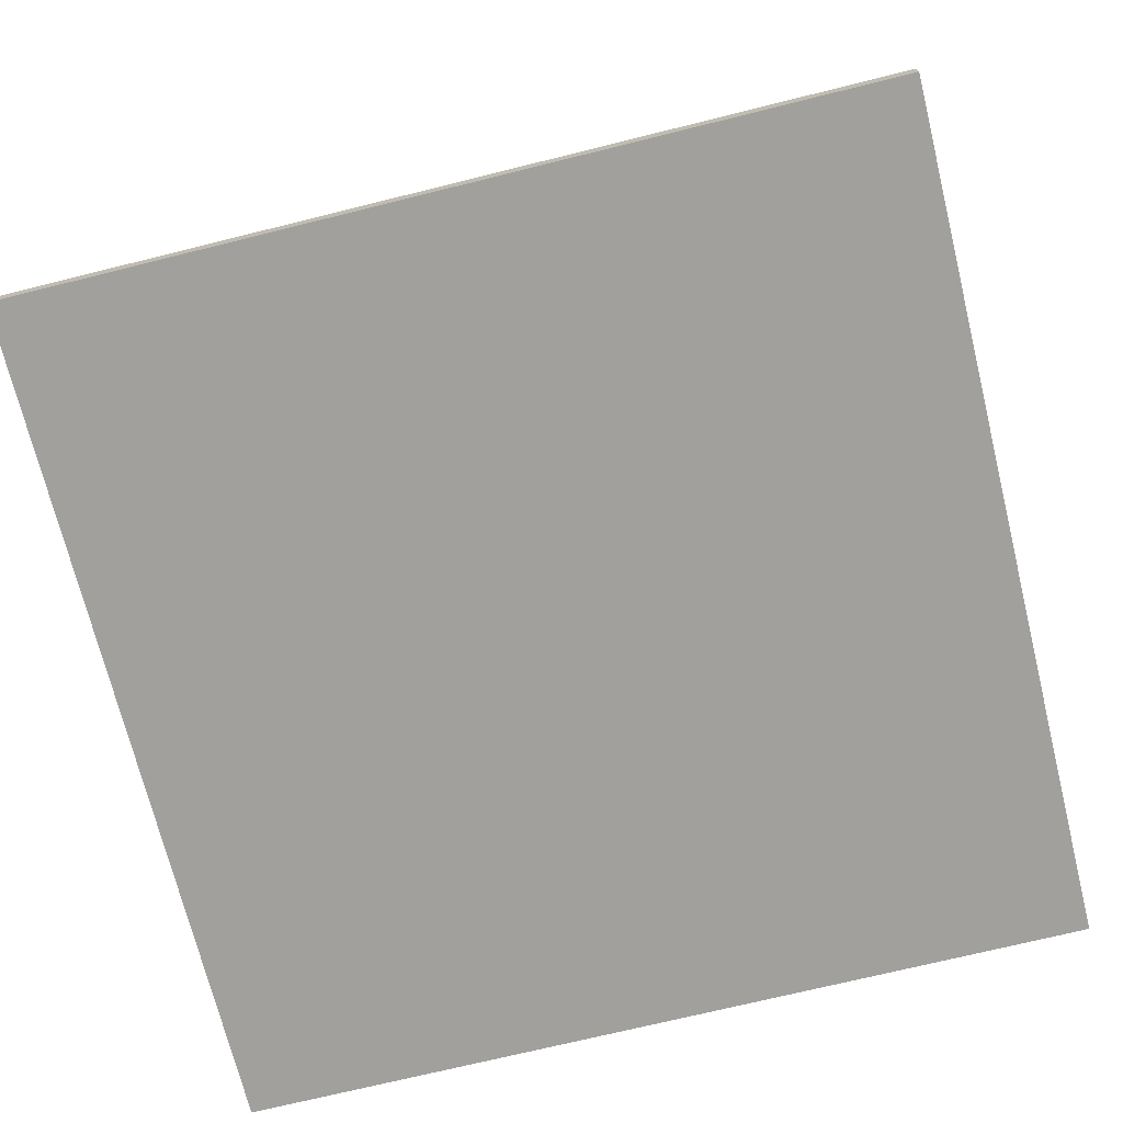
<metadata>
{"format":"obj","ext":"obj","renderer":"f3d","projection":"perspective","resolution":1024,"background":"white","views":[{"elev":-71.7,"azim":13.9,"up":"+Y"}]}
</metadata>
<code>
o
v -25.5 0 19.3
v -25.5 0 15.3
v -25.5 0.1 19.3
v -25.5 0.1 17.6
v -25.5 0.1 17
v -25.5 0.1 15.3
v -25.5 1.1 17.5
v -25.5 1.1 17.1
v -25.5 1.2 17.5
v -25.5 1.2 17.1
v -25.5 1.3 17.6
v -25.5 1.3 17.5
v -25.5 1.3 17.1
v -25.5 1.3 17
v -25.5 1.4 17.6
v -25.5 1.4 17.5
v -25.5 1.4 17.1
v -25.5 1.4 17
v -25.2 1.1 17.7
v -25.2 1.1 17.6
v -25.2 1.1 17
v -25.2 1.1 16.9
v -25.2 1.3 17.6
v -25.2 1.3 17
v -25.2 1.4 17.6
v -25.2 1.4 17.5
v -25.2 1.4 17.1
v -25.2 1.4 17
v -25.2 1.5 17.7
v -25.2 1.5 17.5
v -25.2 1.5 17.1
v -25.2 1.5 16.9
v -25.1 0.9 17.7
v -25.1 0.9 17.6
v -25.1 0.9 17
v -25.1 0.9 16.9
v -25.1 1 17.7
v -25.1 1 17.6
v -25.1 1 17
v -25.1 1 16.9
v -25.1 1.1 17.7
v -25.1 1.1 17.6
v -25.1 1.1 17
v -25.1 1.1 16.9
v -24.5 1.1 17.7
v -24.5 1.1 17.6
v -24.5 1.1 17
v -24.5 1.1 16.9
v -24.5 1.3 17.6
v -24.5 1.3 17
v -24.5 1.4 17.6
v -24.5 1.4 17.5
v -24.5 1.4 17.1
v -24.5 1.4 17
v -24.5 1.5 17.7
v -24.5 1.5 17.5
v -24.5 1.5 17.1
v -24.5 1.5 16.9
v -24.4 0.9 17.7
v -24.4 0.9 17.6
v -24.4 0.9 17
v -24.4 0.9 16.9
v -24.4 1 17.7
v -24.4 1 17.6
v -24.4 1 17
v -24.4 1 16.9
v -24.4 1.1 17.7
v -24.4 1.1 17.6
v -24.4 1.1 17
v -24.4 1.1 16.9
v -24 0.1 17.8
v -24 0.1 17.6
v -24 0.1 17
v -24 0.1 16.8
v -24 0.3 17.8
v -24 0.3 17.6
v -24 0.3 17
v -24 0.3 16.8
v -23.9 0.3 17.7
v -23.9 0.3 17.6
v -23.9 0.3 17
v -23.9 0.3 16.9
v -23.9 1.3 17.6
v -23.9 1.3 17
v -23.9 1.4 17.6
v -23.9 1.4 17.5
v -23.9 1.4 17.1
v -23.9 1.4 17
v -23.9 1.8 17.7
v -23.9 1.8 17.5
v -23.9 1.8 17.1
v -23.9 1.8 16.9
v -23.9 1.9 17.7
v -23.9 1.9 17.5
v -23.9 1.9 17.1
v -23.9 1.9 16.9
v -23.4 0.1 17.8
v -23.4 0.1 17.6
v -23.4 0.1 17
v -23.4 0.1 16.8
v -23.4 0.3 17.8
v -23.4 0.3 17.6
v -23.4 0.3 17
v -23.4 0.3 16.8
v -23.3 0.3 17.7
v -23.3 0.3 17.6
v -23.3 0.3 17
v -23.3 0.3 16.9
v -23.3 1.2 17.5
v -23.3 1.2 17.1
v -23.3 1.3 17.6
v -23.3 1.3 17.5
v -23.3 1.3 17.1
v -23.3 1.3 17
v -23.3 1.4 17.6
v -23.3 1.4 17.5
v -23.3 1.4 17.1
v -23.3 1.4 17
v -23.3 1.8 17.7
v -23.3 1.8 17.5
v -23.3 1.8 17.1
v -23.3 1.8 16.9
v -23.3 1.9 17.7
v -23.3 1.9 17.5
v -23.3 1.9 17.1
v -23.3 1.9 16.9
v -25 0.9 17.7
v -25 0.9 17.6
v -25 0.9 17
v -25 0.9 16.9
v -25 1 17.7
v -25 1 17.6
v -25 1 17
v -25 1 16.9
v -25 1.1 17.7
v -25 1.1 17.6
v -25 1.1 17
v -25 1.1 16.9
v -24.9 1.1 17.7
v -24.9 1.1 17.6
v -24.9 1.1 17
v -24.9 1.1 16.9
v -24.9 1.3 17.6
v -24.9 1.3 17
v -24.9 1.4 17.6
v -24.9 1.4 17.5
v -24.9 1.4 17.1
v -24.9 1.4 17
v -24.9 1.5 17.7
v -24.9 1.5 17.5
v -24.9 1.5 17.1
v -24.9 1.5 16.9
v -24.3 0.9 17.7
v -24.3 0.9 17.6
v -24.3 0.9 17
v -24.3 0.9 16.9
v -24.3 1 17.7
v -24.3 1 17.6
v -24.3 1 17
v -24.3 1 16.9
v -24.3 1.3 17.6
v -24.3 1.3 17
v -24.3 1.4 17.6
v -24.3 1.4 17.5
v -24.3 1.4 17.1
v -24.3 1.4 17
v -24.3 1.5 17.7
v -24.3 1.5 17.5
v -24.3 1.5 17.1
v -24.3 1.5 16.9
v -23.7 0.3 17.7
v -23.7 0.3 17.6
v -23.7 0.3 17
v -23.7 0.3 16.9
v -23.7 1.3 17.6
v -23.7 1.3 17
v -23.7 1.4 17.6
v -23.7 1.4 17.5
v -23.7 1.4 17.1
v -23.7 1.4 17
v -23.7 1.8 17.7
v -23.7 1.8 17.5
v -23.7 1.8 17.1
v -23.7 1.8 16.9
v -23.7 1.9 17.7
v -23.7 1.9 17.5
v -23.7 1.9 17.1
v -23.7 1.9 16.9
v -23.6 0.1 17.8
v -23.6 0.1 17.6
v -23.6 0.1 17
v -23.6 0.1 16.8
v -23.6 0.3 17.8
v -23.6 0.3 17.6
v -23.6 0.3 17
v -23.6 0.3 16.8
v -23.2 0.1 17.4
v -23.2 0.1 17.2
v -23.2 0.3 17.5
v -23.2 0.3 17.4
v -23.2 0.3 17.2
v -23.2 0.3 17.1
v -23.2 1.3 17.5
v -23.2 1.3 17.1
v -23.2 1.4 17.5
v -23.2 1.4 17.1
v -23.1 0.3 17.7
v -23.1 0.3 17.5
v -23.1 0.3 17.1
v -23.1 0.3 16.9
v -23.1 1.8 17.7
v -23.1 1.8 17.5
v -23.1 1.8 17.1
v -23.1 1.8 16.9
v -23.1 1.9 17.7
v -23.1 1.9 17.5
v -23.1 1.9 17.1
v -23.1 1.9 16.9
v -23 0.1 17.8
v -23 0.1 17.4
v -23 0.1 17.2
v -23 0.1 16.8
v -23 0.3 17.8
v -23 0.3 17.4
v -23 0.3 17.2
v -23 0.3 16.8
v -21.5 0 19.3
v -21.5 0 15.3
v -21.5 0.1 19.3
v -21.5 0.1 15.3
v -25.5 0 19.3
v -25.5 0.1 19.3
v -21.5 0 19.3
v -21.5 0.1 19.3
v -24 0.1 17.8
v -24 0.3 17.8
v -23.6 0.1 17.8
v -23.6 0.3 17.8
v -23.4 0.1 17.8
v -23.4 0.3 17.8
v -23 0.1 17.8
v -23 0.3 17.8
v -25.2 1.1 17.7
v -25.2 1.5 17.7
v -25.1 0.9 17.7
v -25.1 1 17.7
v -25.1 1.1 17.7
v -25 0.9 17.7
v -25 1 17.7
v -25 1.1 17.7
v -24.9 1.1 17.7
v -24.9 1.5 17.7
v -24.5 1.1 17.7
v -24.5 1.5 17.7
v -24.4 0.9 17.7
v -24.4 1 17.7
v -24.4 1.1 17.7
v -24.3 0.9 17.7
v -24.3 1 17.7
v -24.3 1.5 17.7
v -23.9 0.3 17.7
v -23.9 1.8 17.7
v -23.9 1.9 17.7
v -23.7 0.3 17.7
v -23.7 1.8 17.7
v -23.7 1.9 17.7
v -23.3 0.3 17.7
v -23.3 1.8 17.7
v -23.3 1.9 17.7
v -23.1 0.3 17.7
v -23.1 1.8 17.7
v -23.1 1.9 17.7
v -25.5 0.1 17.6
v -25.5 1.3 17.6
v -25.5 1.4 17.6
v -25.2 1.1 17.6
v -25.2 1.3 17.6
v -25.2 1.4 17.6
v -25.1 0.9 17.6
v -25.1 1 17.6
v -25.1 1.1 17.6
v -25 0.9 17.6
v -25 1 17.6
v -25 1.1 17.6
v -24.9 1.1 17.6
v -24.9 1.3 17.6
v -24.9 1.4 17.6
v -24.5 1.1 17.6
v -24.5 1.3 17.6
v -24.5 1.4 17.6
v -24.4 0.9 17.6
v -24.4 1 17.6
v -24.4 1.1 17.6
v -24.3 0.9 17.6
v -24.3 1 17.6
v -24.3 1.3 17.6
v -24.3 1.4 17.6
v -24 0.1 17.6
v -24 0.3 17.6
v -23.9 0.3 17.6
v -23.9 1.3 17.6
v -23.9 1.4 17.6
v -23.7 0.3 17.6
v -23.7 1.3 17.6
v -23.7 1.4 17.6
v -23.6 0.1 17.6
v -23.6 0.3 17.6
v -23.4 0.1 17.6
v -23.4 0.3 17.6
v -23.3 0.3 17.6
v -23.3 1.3 17.6
v -23.3 1.4 17.6
v -23.2 0.1 17.2
v -23.2 0.3 17.2
v -23 0.1 17.2
v -23 0.3 17.2
v -25.5 1.2 17.1
v -25.5 1.3 17.1
v -25.5 1.4 17.1
v -25.2 1.4 17.1
v -25.2 1.5 17.1
v -24.9 1.4 17.1
v -24.9 1.5 17.1
v -24.5 1.4 17.1
v -24.5 1.5 17.1
v -24.3 1.4 17.1
v -24.3 1.5 17.1
v -23.9 1.2 17.1
v -23.9 1.3 17.1
v -23.9 1.4 17.1
v -23.9 1.8 17.1
v -23.9 1.9 17.1
v -23.7 1.2 17.1
v -23.7 1.3 17.1
v -23.7 1.4 17.1
v -23.7 1.8 17.1
v -23.7 1.9 17.1
v -23.3 1.2 17.1
v -23.3 1.3 17.1
v -23.3 1.4 17.1
v -23.3 1.8 17.1
v -23.3 1.9 17.1
v -23.2 0.3 17.1
v -23.2 1.3 17.1
v -23.2 1.4 17.1
v -23.1 0.3 17.1
v -23.1 1.8 17.1
v -23.1 1.9 17.1
v -25.5 1.2 17.5
v -25.5 1.3 17.5
v -25.5 1.4 17.5
v -25.2 1.4 17.5
v -25.2 1.5 17.5
v -24.9 1.4 17.5
v -24.9 1.5 17.5
v -24.5 1.4 17.5
v -24.5 1.5 17.5
v -24.3 1.4 17.5
v -24.3 1.5 17.5
v -23.9 1.2 17.5
v -23.9 1.3 17.5
v -23.9 1.4 17.5
v -23.9 1.8 17.5
v -23.9 1.9 17.5
v -23.7 1.2 17.5
v -23.7 1.3 17.5
v -23.7 1.4 17.5
v -23.7 1.8 17.5
v -23.7 1.9 17.5
v -23.3 1.2 17.5
v -23.3 1.3 17.5
v -23.3 1.4 17.5
v -23.3 1.8 17.5
v -23.3 1.9 17.5
v -23.2 0.3 17.5
v -23.2 1.3 17.5
v -23.2 1.4 17.5
v -23.1 0.3 17.5
v -23.1 1.8 17.5
v -23.1 1.9 17.5
v -23.2 0.1 17.4
v -23.2 0.3 17.4
v -23 0.1 17.4
v -23 0.3 17.4
v -25.5 0.1 17
v -25.5 1.3 17
v -25.5 1.4 17
v -25.2 1.1 17
v -25.2 1.3 17
v -25.2 1.4 17
v -25.1 0.9 17
v -25.1 1 17
v -25.1 1.1 17
v -25 0.9 17
v -25 1 17
v -25 1.1 17
v -24.9 1.1 17
v -24.9 1.3 17
v -24.9 1.4 17
v -24.5 1.1 17
v -24.5 1.3 17
v -24.5 1.4 17
v -24.4 0.9 17
v -24.4 1 17
v -24.4 1.1 17
v -24.3 0.9 17
v -24.3 1 17
v -24.3 1.3 17
v -24.3 1.4 17
v -24 0.1 17
v -24 0.3 17
v -23.9 0.3 17
v -23.9 1.3 17
v -23.9 1.4 17
v -23.7 0.3 17
v -23.7 1.3 17
v -23.7 1.4 17
v -23.6 0.1 17
v -23.6 0.3 17
v -23.4 0.1 17
v -23.4 0.3 17
v -23.3 0.3 17
v -23.3 1.3 17
v -23.3 1.4 17
v -25.2 1.1 16.9
v -25.2 1.5 16.9
v -25.1 0.9 16.9
v -25.1 1 16.9
v -25.1 1.1 16.9
v -25 0.9 16.9
v -25 1 16.9
v -25 1.1 16.9
v -24.9 1.1 16.9
v -24.9 1.5 16.9
v -24.5 1.1 16.9
v -24.5 1.5 16.9
v -24.4 0.9 16.9
v -24.4 1 16.9
v -24.4 1.1 16.9
v -24.3 0.9 16.9
v -24.3 1 16.9
v -24.3 1.5 16.9
v -23.9 0.3 16.9
v -23.9 1.8 16.9
v -23.9 1.9 16.9
v -23.7 0.3 16.9
v -23.7 1.8 16.9
v -23.7 1.9 16.9
v -23.3 0.3 16.9
v -23.3 1.8 16.9
v -23.3 1.9 16.9
v -23.1 0.3 16.9
v -23.1 1.8 16.9
v -23.1 1.9 16.9
v -24 0.1 16.8
v -24 0.3 16.8
v -23.6 0.1 16.8
v -23.6 0.3 16.8
v -23.4 0.1 16.8
v -23.4 0.3 16.8
v -23 0.1 16.8
v -23 0.3 16.8
v -25.5 0 15.3
v -25.5 0.1 15.3
v -21.5 0 15.3
v -21.5 0.1 15.3
v -25.5 0 19.3
v -21.5 0 19.3
v -25.5 0 15.3
v -21.5 0 15.3
v -25.1 0.9 17.7
v -25 0.9 17.7
v -24.4 0.9 17.7
v -24.3 0.9 17.7
v -25.1 0.9 17.6
v -25 0.9 17.6
v -24.4 0.9 17.6
v -24.3 0.9 17.6
v -25.1 0.9 17
v -25 0.9 17
v -24.4 0.9 17
v -24.3 0.9 17
v -25.1 0.9 16.9
v -25 0.9 16.9
v -24.4 0.9 16.9
v -24.3 0.9 16.9
v -25.2 1.1 17.7
v -25.1 1.1 17.7
v -25 1.1 17.7
v -24.9 1.1 17.7
v -24.5 1.1 17.7
v -24.4 1.1 17.7
v -25.2 1.1 17.6
v -25.1 1.1 17.6
v -25 1.1 17.6
v -24.9 1.1 17.6
v -24.5 1.1 17.6
v -24.4 1.1 17.6
v -25.2 1.1 17
v -25.1 1.1 17
v -25 1.1 17
v -24.9 1.1 17
v -24.5 1.1 17
v -24.4 1.1 17
v -25.2 1.1 16.9
v -25.1 1.1 16.9
v -25 1.1 16.9
v -24.9 1.1 16.9
v -24.5 1.1 16.9
v -24.4 1.1 16.9
v -25.5 0.1 19.3
v -21.5 0.1 19.3
v -24 0.1 17.8
v -23.6 0.1 17.8
v -23.4 0.1 17.8
v -23 0.1 17.8
v -25.5 0.1 17.6
v -24 0.1 17.6
v -23.6 0.1 17.6
v -23.4 0.1 17.6
v -23.2 0.1 17.4
v -23 0.1 17.4
v -23.2 0.1 17.2
v -23 0.1 17.2
v -25.5 0.1 17
v -24 0.1 17
v -23.6 0.1 17
v -23.4 0.1 17
v -24 0.1 16.8
v -23.6 0.1 16.8
v -23.4 0.1 16.8
v -23 0.1 16.8
v -25.5 0.1 15.3
v -21.5 0.1 15.3
v -24 0.3 17.8
v -23.6 0.3 17.8
v -23.4 0.3 17.8
v -23 0.3 17.8
v -23.9 0.3 17.7
v -23.7 0.3 17.7
v -23.3 0.3 17.7
v -23.1 0.3 17.7
v -24 0.3 17.6
v -23.9 0.3 17.6
v -23.7 0.3 17.6
v -23.6 0.3 17.6
v -23.4 0.3 17.6
v -23.3 0.3 17.6
v -23.2 0.3 17.5
v -23.1 0.3 17.5
v -23.2 0.3 17.4
v -23 0.3 17.4
v -23.2 0.3 17.2
v -23 0.3 17.2
v -23.2 0.3 17.1
v -23.1 0.3 17.1
v -24 0.3 17
v -23.9 0.3 17
v -23.7 0.3 17
v -23.6 0.3 17
v -23.4 0.3 17
v -23.3 0.3 17
v -23.9 0.3 16.9
v -23.7 0.3 16.9
v -23.3 0.3 16.9
v -23.1 0.3 16.9
v -24 0.3 16.8
v -23.6 0.3 16.8
v -23.4 0.3 16.8
v -23 0.3 16.8
v -25.5 1.2 17.5
v -23.9 1.2 17.5
v -23.7 1.2 17.5
v -23.3 1.2 17.5
v -25.5 1.2 17.1
v -23.9 1.2 17.1
v -23.7 1.2 17.1
v -23.3 1.2 17.1
v -25.5 1.4 17.6
v -25.2 1.4 17.6
v -24.9 1.4 17.6
v -24.5 1.4 17.6
v -24.3 1.4 17.6
v -23.9 1.4 17.6
v -23.7 1.4 17.6
v -23.3 1.4 17.6
v -25.5 1.4 17.5
v -25.2 1.4 17.5
v -24.9 1.4 17.5
v -24.5 1.4 17.5
v -24.3 1.4 17.5
v -23.9 1.4 17.5
v -23.7 1.4 17.5
v -23.3 1.4 17.5
v -23.2 1.4 17.5
v -25.5 1.4 17.1
v -25.2 1.4 17.1
v -24.9 1.4 17.1
v -24.5 1.4 17.1
v -24.3 1.4 17.1
v -23.9 1.4 17.1
v -23.7 1.4 17.1
v -23.3 1.4 17.1
v -23.2 1.4 17.1
v -25.5 1.4 17
v -25.2 1.4 17
v -24.9 1.4 17
v -24.5 1.4 17
v -24.3 1.4 17
v -23.9 1.4 17
v -23.7 1.4 17
v -23.3 1.4 17
v -25.2 1.5 17.7
v -24.9 1.5 17.7
v -24.5 1.5 17.7
v -24.3 1.5 17.7
v -25.2 1.5 17.5
v -24.9 1.5 17.5
v -24.5 1.5 17.5
v -24.3 1.5 17.5
v -25.2 1.5 17.1
v -24.9 1.5 17.1
v -24.5 1.5 17.1
v -24.3 1.5 17.1
v -25.2 1.5 16.9
v -24.9 1.5 16.9
v -24.5 1.5 16.9
v -24.3 1.5 16.9
v -23.9 1.9 17.7
v -23.7 1.9 17.7
v -23.3 1.9 17.7
v -23.1 1.9 17.7
v -23.9 1.9 17.5
v -23.7 1.9 17.5
v -23.3 1.9 17.5
v -23.1 1.9 17.5
v -23.9 1.9 17.1
v -23.7 1.9 17.1
v -23.3 1.9 17.1
v -23.1 1.9 17.1
v -23.9 1.9 16.9
v -23.7 1.9 16.9
v -23.3 1.9 16.9
v -23.1 1.9 16.9
f 3 2 1
f 4 2 3
f 5 2 4
f 6 2 5
f 7 5 4
f 8 5 7
f 9 7 4
f 9 8 7
f 10 5 8
f 10 8 9
f 11 9 4
f 12 9 11
f 13 5 10
f 14 5 13
f 15 12 11
f 16 12 15
f 17 14 13
f 18 14 17
f 23 20 19
f 24 22 21
f 25 23 19
f 28 22 24
f 29 26 25
f 29 25 19
f 30 26 29
f 31 28 27
f 32 22 28
f 32 28 31
f 37 34 33
f 38 34 37
f 39 36 35
f 40 36 39
f 41 38 37
f 42 38 41
f 43 40 39
f 44 40 43
f 49 46 45
f 50 48 47
f 51 49 45
f 54 48 50
f 55 52 51
f 55 51 45
f 56 52 55
f 57 54 53
f 58 48 54
f 58 54 57
f 63 60 59
f 64 60 63
f 65 62 61
f 66 62 65
f 67 64 63
f 68 64 67
f 69 66 65
f 70 66 69
f 75 72 71
f 76 72 75
f 77 74 73
f 78 74 77
f 83 80 79
f 84 82 81
f 85 83 79
f 88 82 84
f 89 86 85
f 89 85 79
f 90 86 89
f 91 88 87
f 92 82 88
f 92 88 91
f 93 90 89
f 94 90 93
f 95 92 91
f 96 92 95
f 101 98 97
f 102 98 101
f 103 100 99
f 104 100 103
f 111 106 105
f 112 110 109
f 113 110 112
f 114 108 107
f 115 111 105
f 116 113 112
f 117 113 116
f 118 108 114
f 119 115 105
f 119 116 115
f 120 116 119
f 121 118 117
f 122 108 118
f 122 118 121
f 123 120 119
f 124 120 123
f 125 122 121
f 126 122 125
f 127 128 131
f 131 128 132
f 129 130 133
f 133 130 134
f 131 132 135
f 135 132 136
f 133 134 137
f 137 134 138
f 139 140 143
f 141 142 144
f 139 143 145
f 144 142 148
f 145 146 149
f 139 145 149
f 149 146 150
f 147 148 151
f 148 142 152
f 151 148 152
f 153 154 157
f 157 154 158
f 155 156 159
f 159 156 160
f 157 158 161
f 159 160 162
f 157 161 163
f 162 160 166
f 163 164 167
f 157 163 167
f 167 164 168
f 165 166 169
f 166 160 170
f 169 166 170
f 171 172 175
f 173 174 176
f 171 175 177
f 176 174 180
f 177 178 181
f 171 177 181
f 181 178 182
f 179 180 183
f 180 174 184
f 183 180 184
f 181 182 185
f 185 182 186
f 183 184 187
f 187 184 188
f 189 190 193
f 193 190 194
f 191 192 195
f 195 192 196
f 197 198 200
f 200 198 201
f 199 200 203
f 201 202 203
f 200 201 203
f 203 202 204
f 203 204 205
f 205 204 206
f 207 208 211
f 211 208 212
f 209 210 213
f 213 210 214
f 211 212 215
f 215 212 216
f 213 214 217
f 217 214 218
f 219 220 223
f 223 220 224
f 221 222 225
f 225 222 226
f 227 228 229
f 229 228 230
f 233 232 231
f 234 232 233
f 237 236 235
f 238 236 237
f 241 240 239
f 242 240 241
f 247 244 243
f 248 246 245
f 249 247 246
f 249 246 248
f 250 244 247
f 250 247 249
f 251 244 250
f 252 244 251
f 257 254 253
f 258 256 255
f 259 257 256
f 259 256 258
f 260 254 257
f 260 257 259
f 264 262 261
f 265 263 262
f 265 262 264
f 266 263 265
f 270 268 267
f 271 269 268
f 271 268 270
f 272 269 271
f 276 274 273
f 277 275 274
f 277 274 276
f 278 275 277
f 279 276 273
f 280 276 279
f 281 276 280
f 282 279 273
f 285 283 282
f 285 284 283
f 288 285 282
f 288 286 285
f 289 287 286
f 289 286 288
f 290 287 289
f 291 288 282
f 291 282 273
f 292 288 291
f 293 288 292
f 294 291 273
f 298 295 294
f 298 294 273
f 298 296 295
f 299 296 298
f 300 296 299
f 301 297 296
f 301 296 300
f 302 297 301
f 307 304 303
f 308 307 306
f 309 304 307
f 309 307 308
f 310 304 309
f 311 305 304
f 311 304 310
f 312 305 311
f 315 314 313
f 316 314 315
f 320 319 318
f 322 320 318
f 322 321 320
f 323 321 322
f 324 322 318
f 326 324 318
f 326 325 324
f 327 325 326
f 328 318 317
f 329 326 318
f 329 318 328
f 330 326 329
f 333 330 329
f 333 329 328
f 333 331 330
f 334 331 333
f 335 331 334
f 336 332 331
f 336 331 335
f 337 332 336
f 338 334 333
f 339 335 334
f 339 334 338
f 340 335 339
f 345 341 340
f 346 344 343
f 346 345 344
f 347 342 341
f 347 345 346
f 347 341 345
f 348 342 347
f 350 351 352
f 350 352 354
f 352 353 354
f 354 353 355
f 350 354 356
f 350 356 358
f 356 357 358
f 358 357 359
f 349 350 360
f 350 358 361
f 360 350 361
f 361 358 362
f 361 362 365
f 360 361 365
f 362 363 365
f 365 363 366
f 366 363 367
f 363 364 368
f 367 363 368
f 368 364 369
f 365 366 370
f 366 367 371
f 370 366 371
f 371 367 372
f 372 373 377
f 375 376 378
f 376 377 378
f 373 374 379
f 378 377 379
f 377 373 379
f 379 374 380
f 381 382 383
f 383 382 384
f 385 386 388
f 386 387 389
f 388 386 389
f 389 387 390
f 385 388 391
f 391 388 392
f 392 388 393
f 385 391 394
f 394 395 397
f 395 396 397
f 394 397 400
f 397 398 400
f 398 399 401
f 400 398 401
f 401 399 402
f 394 400 403
f 385 394 403
f 403 400 404
f 404 400 405
f 385 403 406
f 406 407 410
f 385 406 410
f 407 408 410
f 410 408 411
f 411 408 412
f 408 409 413
f 412 408 413
f 413 409 414
f 415 416 419
f 418 419 420
f 419 416 421
f 420 419 421
f 421 416 422
f 416 417 423
f 422 416 423
f 423 417 424
f 425 426 429
f 427 428 430
f 428 429 431
f 430 428 431
f 429 426 432
f 431 429 432
f 432 426 433
f 433 426 434
f 435 436 439
f 437 438 440
f 438 439 441
f 440 438 441
f 439 436 442
f 441 439 442
f 443 444 446
f 444 445 447
f 446 444 447
f 447 445 448
f 449 450 452
f 450 451 453
f 452 450 453
f 453 451 454
f 455 456 457
f 457 456 458
f 459 460 461
f 461 460 462
f 463 464 465
f 465 464 466
f 469 468 467
f 470 468 469
f 475 472 471
f 476 472 475
f 477 474 473
f 478 474 477
f 483 480 479
f 484 480 483
f 485 482 481
f 486 482 485
f 493 488 487
f 494 488 493
f 495 490 489
f 496 490 495
f 497 492 491
f 498 492 497
f 505 500 499
f 506 500 505
f 507 502 501
f 508 502 507
f 509 504 503
f 510 504 509
f 511 512 513
f 513 512 514
f 514 512 515
f 515 512 516
f 511 513 517
f 517 513 518
f 514 515 519
f 519 515 520
f 516 512 522
f 521 522 523
f 522 512 524
f 523 522 524
f 525 526 529
f 527 528 530
f 530 528 531
f 524 512 532
f 530 531 533
f 531 532 533
f 525 529 533
f 529 530 533
f 532 512 534
f 533 532 534
f 535 536 539
f 539 536 540
f 537 538 541
f 541 538 542
f 535 539 543
f 543 539 544
f 540 536 545
f 545 536 546
f 537 541 547
f 547 541 548
f 542 538 550
f 549 550 551
f 550 538 552
f 551 550 552
f 553 554 555
f 555 554 556
f 557 558 563
f 559 560 564
f 561 562 565
f 556 554 566
f 563 564 567
f 557 563 567
f 564 560 568
f 567 564 568
f 561 565 569
f 565 566 569
f 566 554 570
f 569 566 570
f 571 572 575
f 573 574 575
f 572 573 575
f 575 574 576
f 576 574 577
f 577 574 578
f 579 580 587
f 587 580 588
f 581 582 589
f 589 582 590
f 583 584 591
f 591 584 592
f 585 586 593
f 593 586 594
f 594 595 603
f 603 595 604
f 596 597 605
f 605 597 606
f 598 599 607
f 607 599 608
f 600 601 609
f 609 601 610
f 602 603 611
f 611 603 612
f 613 614 617
f 617 614 618
f 615 616 619
f 619 616 620
f 621 622 625
f 625 622 626
f 623 624 627
f 627 624 628
f 629 630 633
f 633 630 634
f 631 632 635
f 635 632 636
f 637 638 641
f 641 638 642
f 639 640 643
f 643 640 644

</code>
